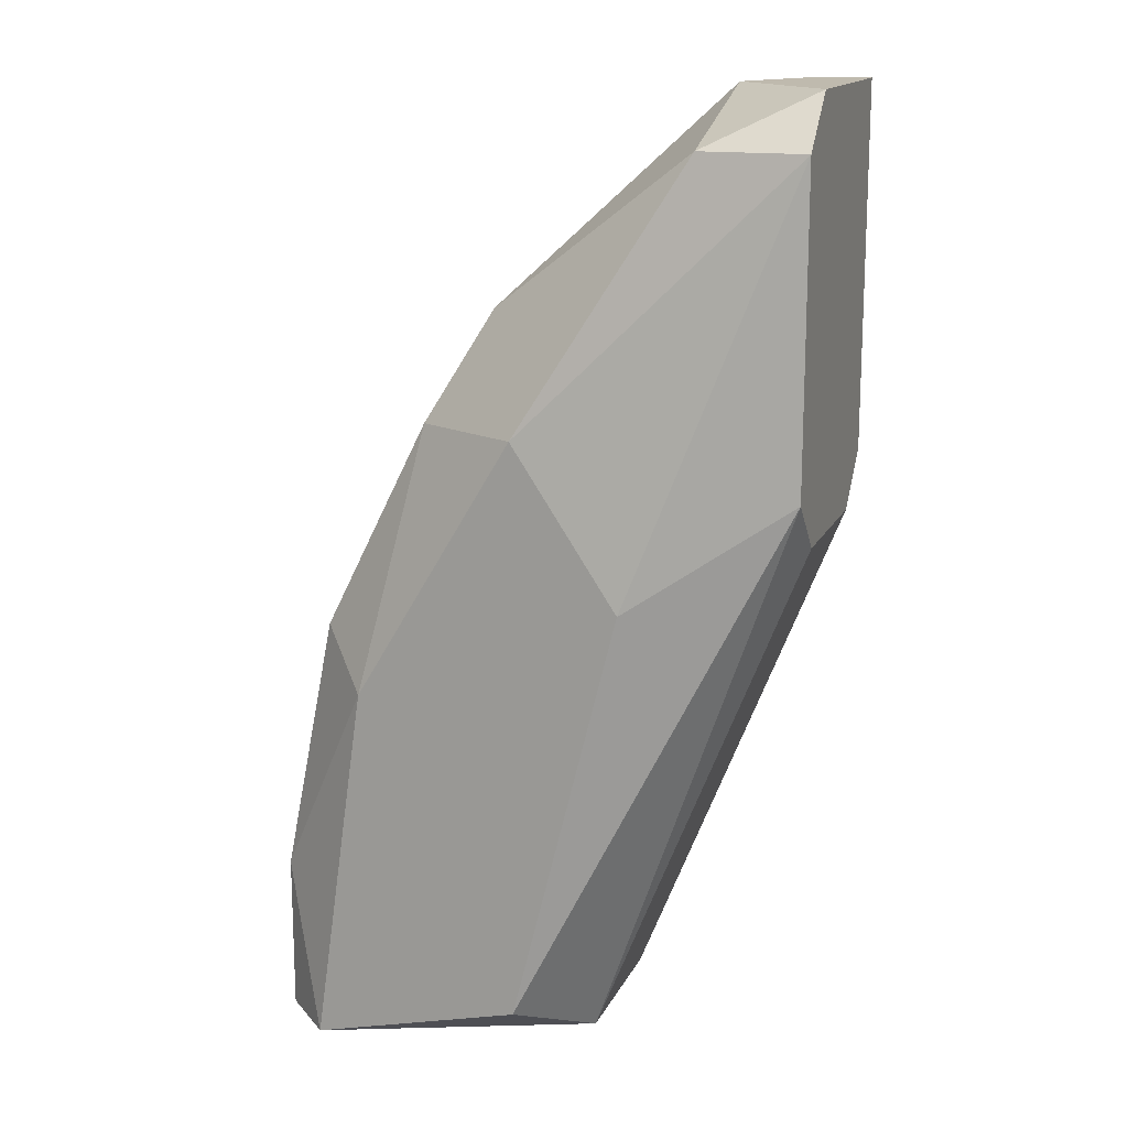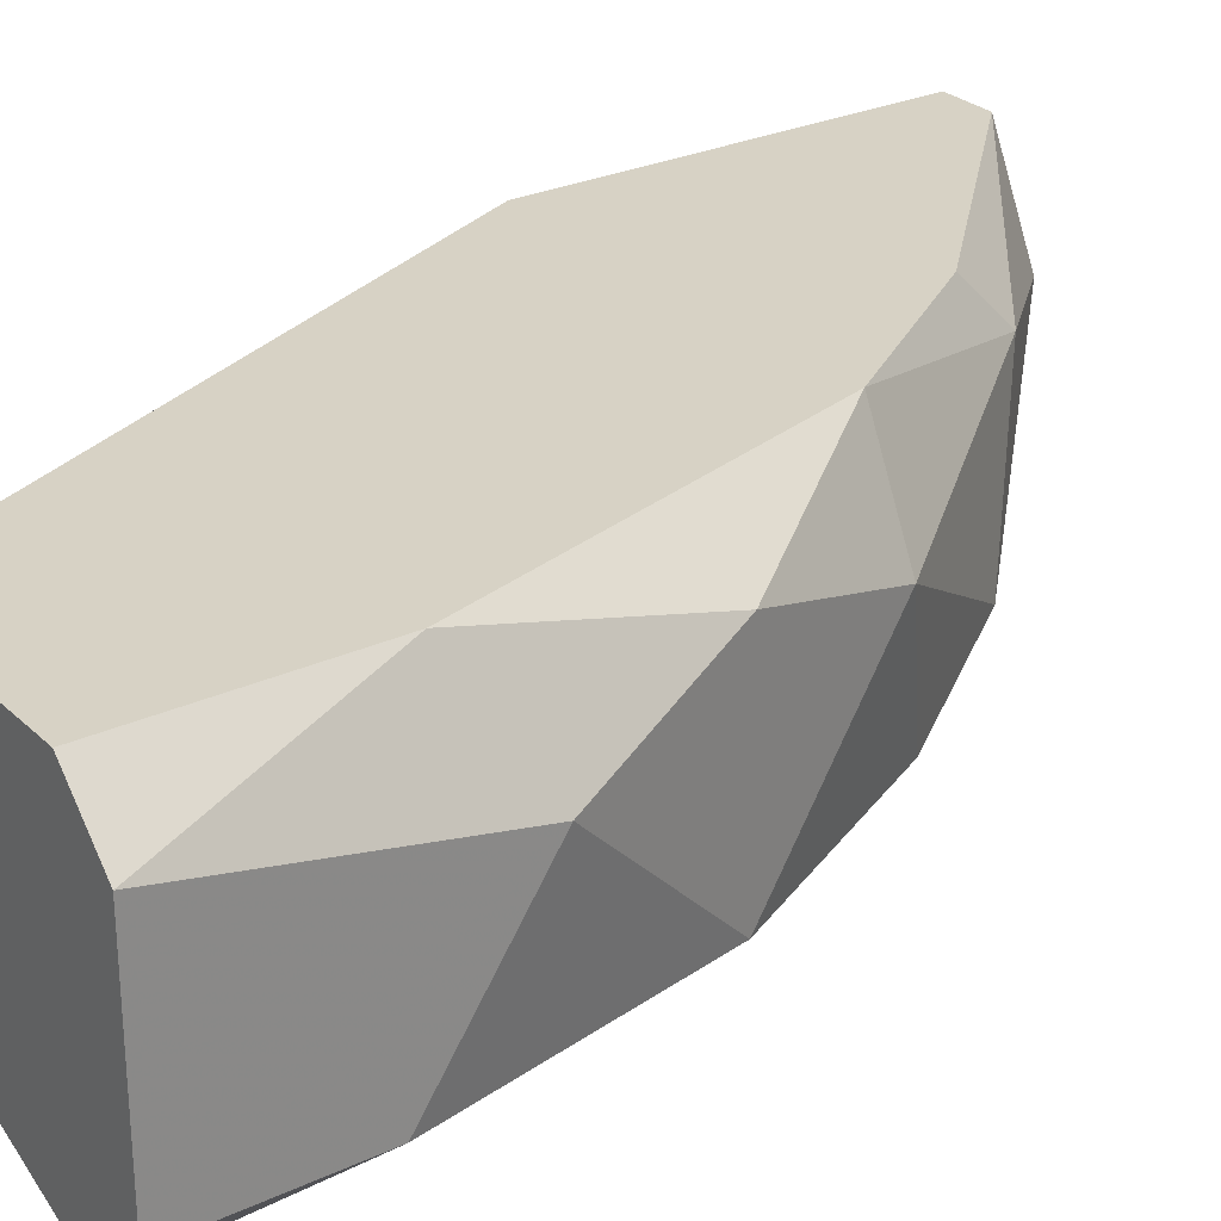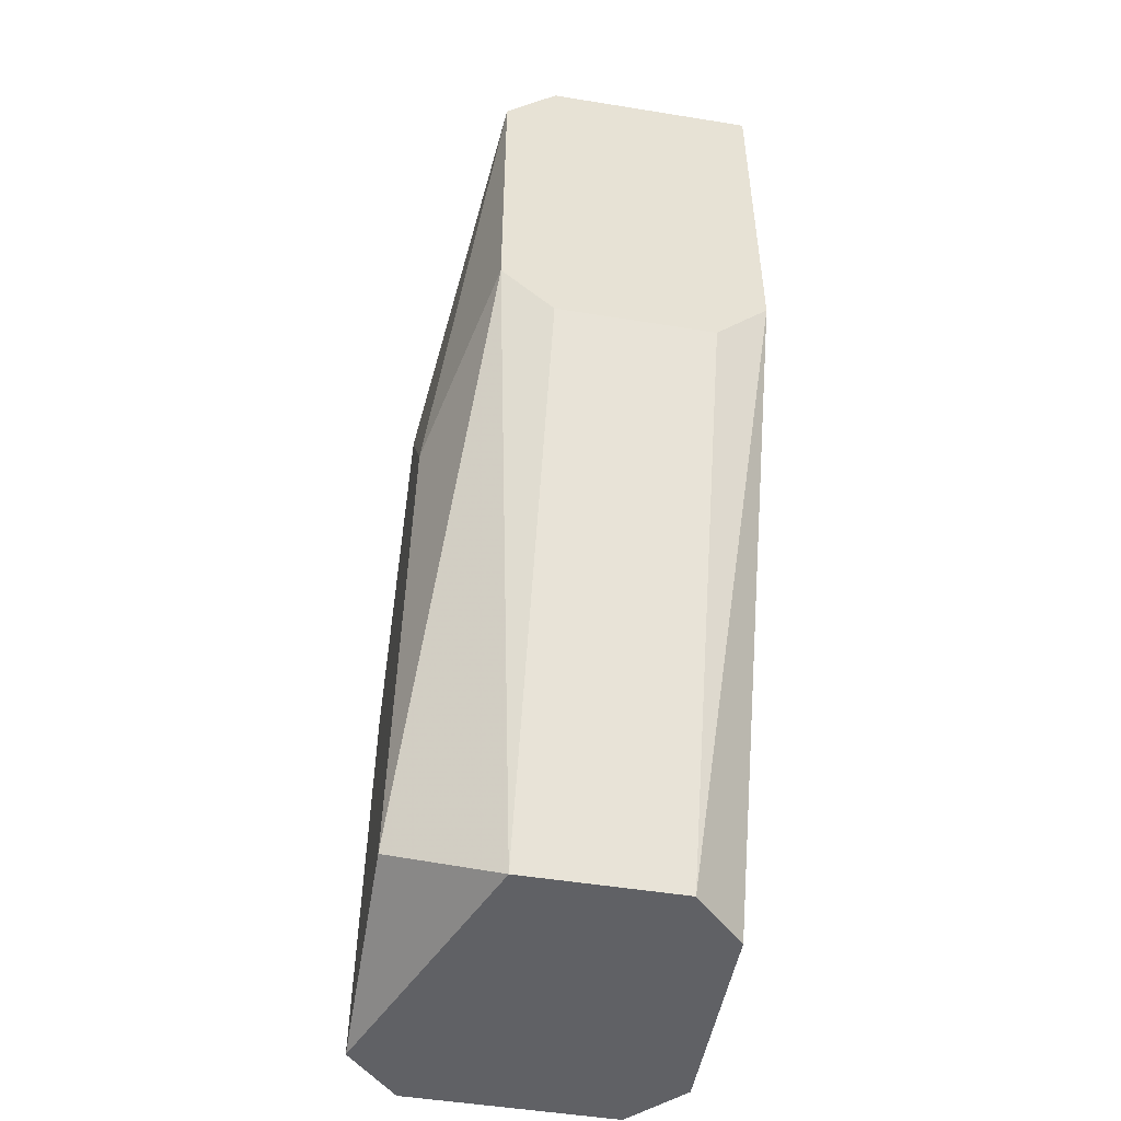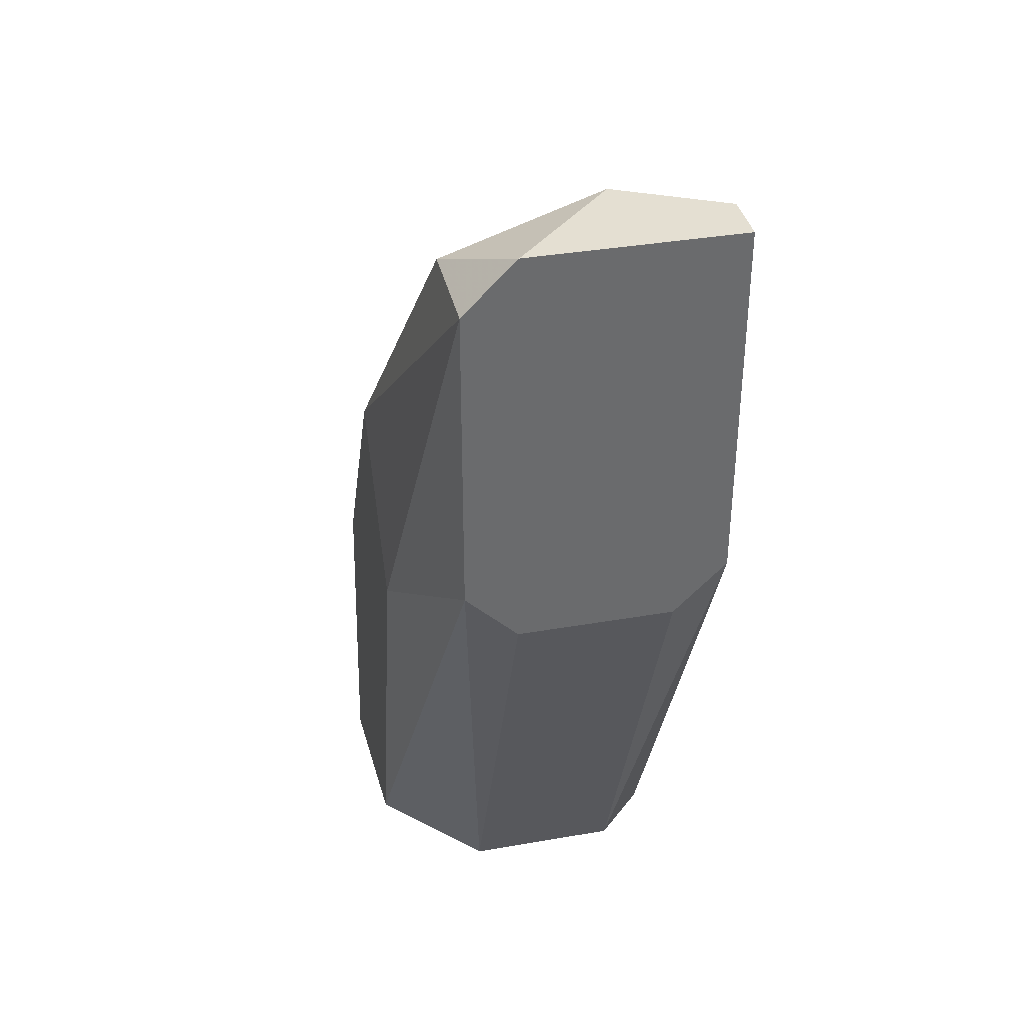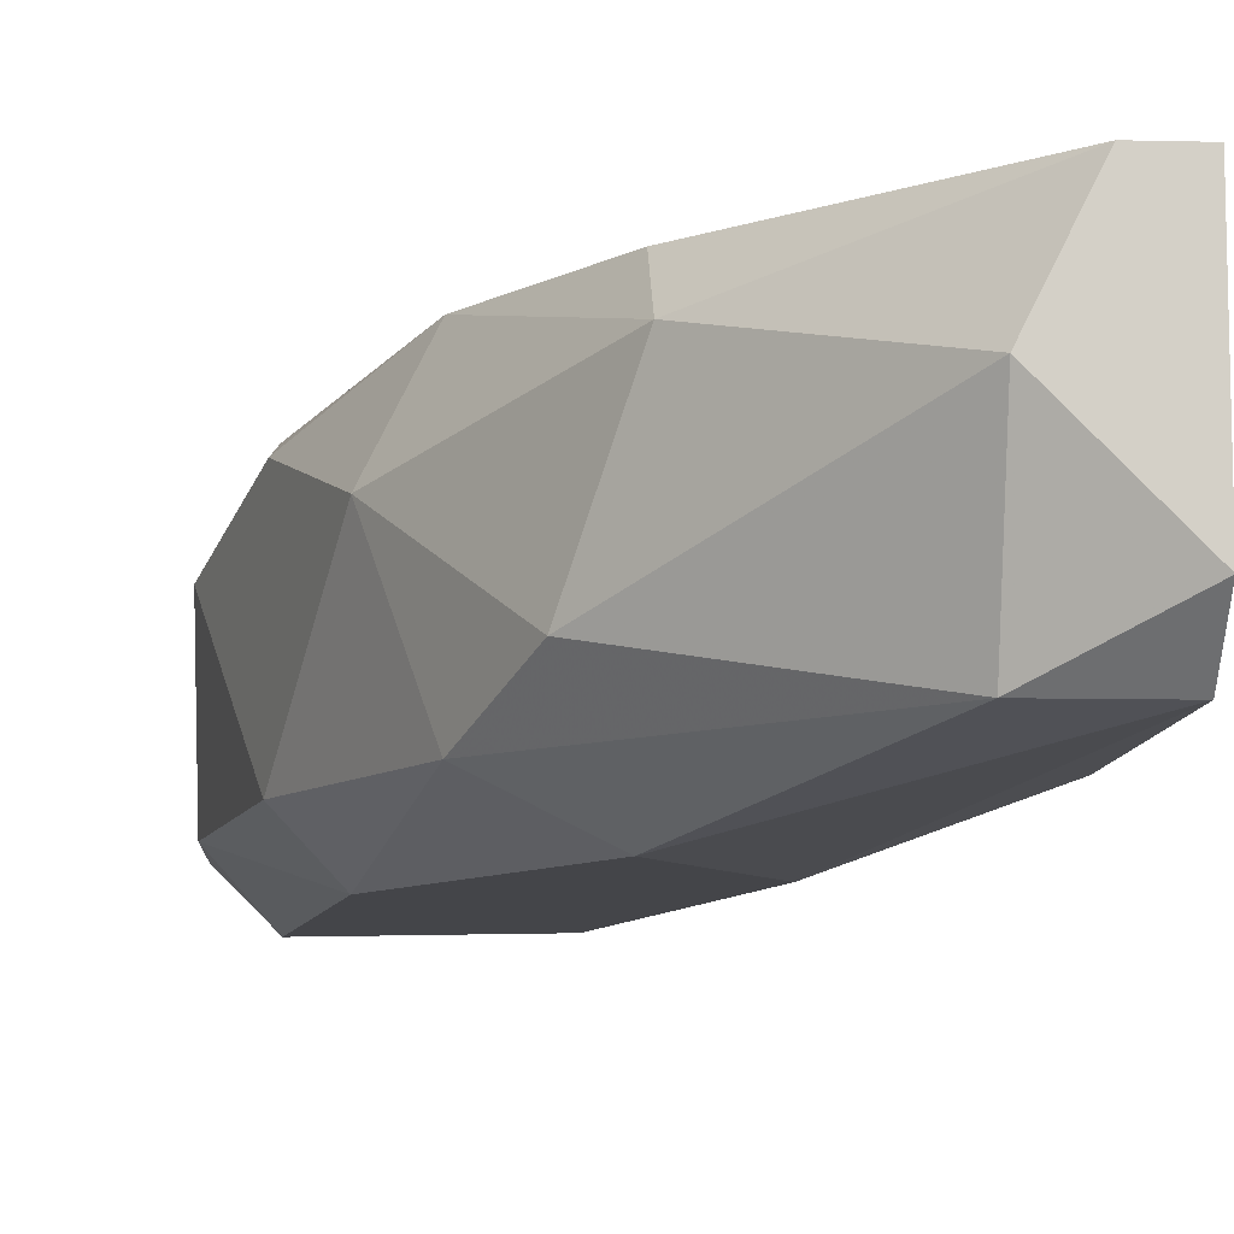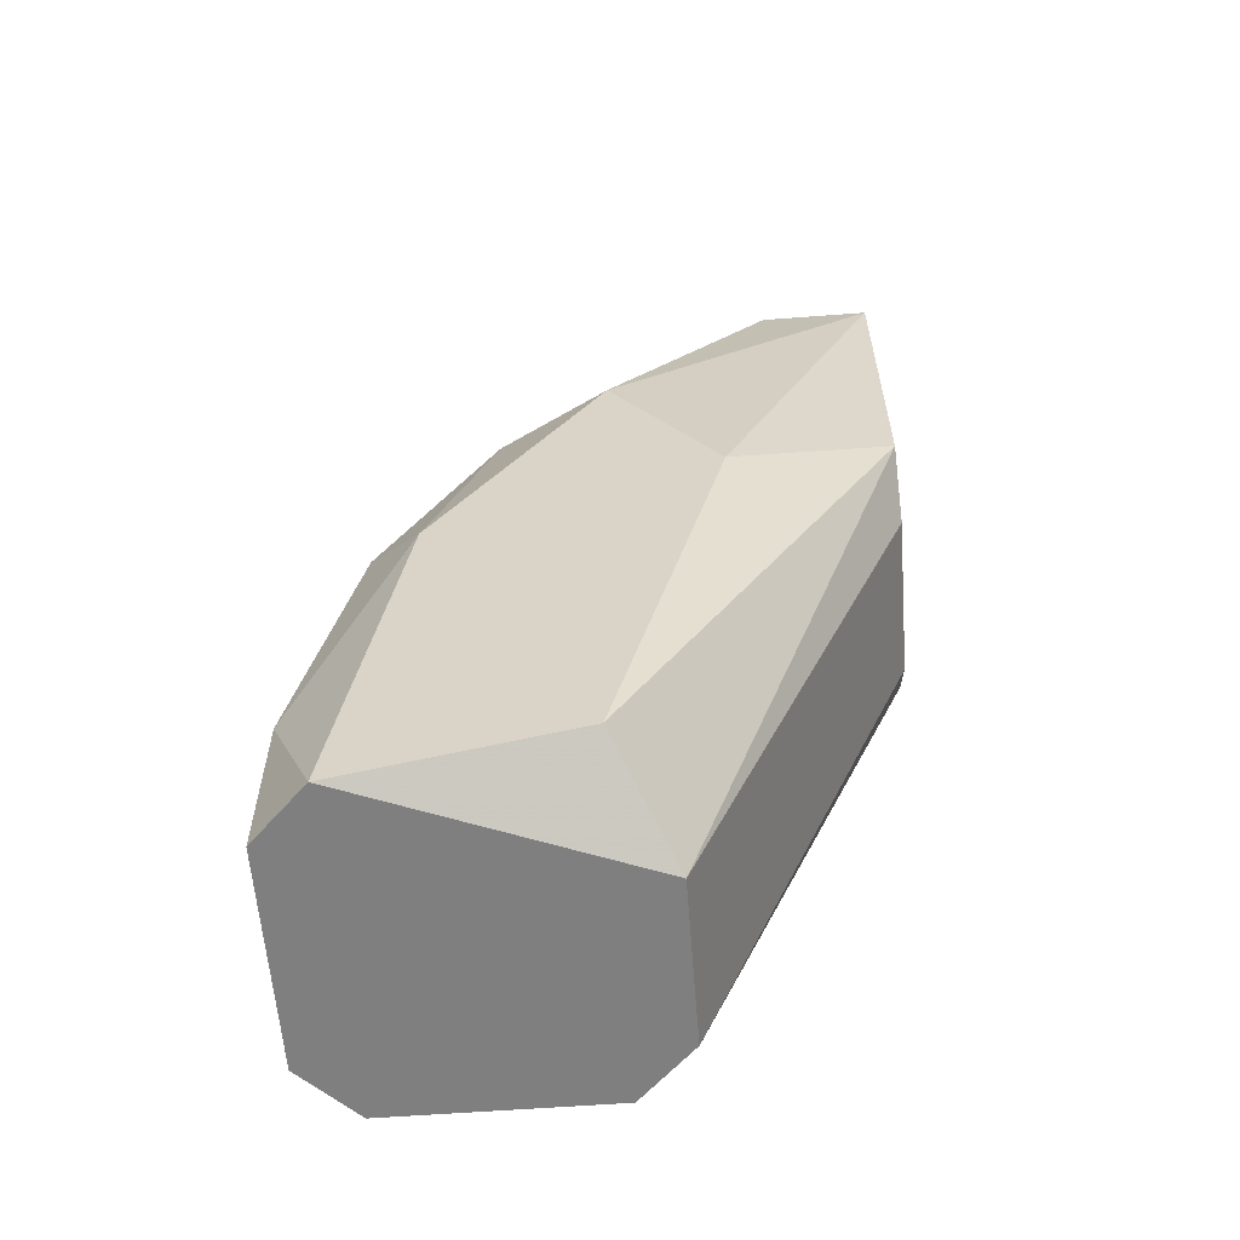
<metadata>
{"format":"obj","ext":"obj","renderer":"f3d","projection":"perspective","resolution":1024,"background":"white","views":[{"elev":15.5,"azim":-161.2,"up":"+Y"},{"elev":27.4,"azim":54.6,"up":"+Z"},{"elev":-49.9,"azim":-100.1,"up":"+Y"},{"elev":37.1,"azim":-102.6,"up":"+Y"},{"elev":-9.1,"azim":176.5,"up":"+Z"},{"elev":-59.9,"azim":-175.6,"up":"+Y"}]}
</metadata>
<code>
v 0.3442 0.1321 -0.000886
v 0.2524 0.1206 -0.02382
v 0.2524 0.1206 0.01059
v 0.3672 0.005889 -0.0353
v 0.3098 0.005889 0.02207
v 0.2754 0.2009 -0.0353
v 0.2524 0.2124 0.02207
v 0.3098 0.01737 -0.04678
v 0.3557 0.0518 0.02207
v 0.3442 0.08623 -0.04678
v 0.2983 0.005889 -0.02382
v 0.2524 0.2009 -0.0353
v 0.3672 0.005889 0.01059
v 0.3098 0.1665 0.02207
v 0.3557 0.09769 -0.0353
v 0.3672 0.06328 -0.000886
v 0.3212 0.1665 -0.02382
v 0.3098 0.1436 -0.04678
v 0.2754 0.2124 -0.000886
v 0.2524 0.1321 -0.0353
v 0.2524 0.1321 0.02207
v 0.2983 0.005889 0.01059
v 0.3557 0.005889 -0.04678
v 0.2868 0.1092 -0.04678
v 0.3557 0.09769 0.01059
v 0.3098 0.178 0.01059
v 0.3327 0.1436 -0.0353
v 0.3557 0.005889 0.02207
v 0.3672 0.04032 -0.0353
v 0.2524 0.2124 -0.02382
v 0.3327 0.1321 0.02207
v 0.2639 0.2124 0.02207
f 26 19 32
f 2 3 7
f 7 5 9
f 3 2 11
f 4 5 11
f 2 7 12
f 5 4 13
f 7 9 14
f 13 4 16
f 9 13 16
f 15 1 16
f 10 8 18
f 12 6 18
f 17 6 19
f 11 2 20
f 8 11 20
f 2 12 20
f 7 3 21
f 5 7 21
f 3 11 22
f 11 5 22
f 21 3 22
f 5 21 22
f 8 10 23
f 4 11 23
f 11 8 23
f 18 8 24
f 12 18 24
f 8 20 24
f 20 12 24
f 16 1 25
f 9 16 25
f 1 17 26
f 17 19 26
f 1 15 27
f 15 10 27
f 6 17 27
f 17 1 27
f 10 18 27
f 18 6 27
f 9 5 28
f 5 13 28
f 13 9 28
f 10 15 29
f 16 4 29
f 15 16 29
f 23 10 29
f 4 23 29
f 12 7 30
f 6 12 30
f 7 19 30
f 19 6 30
f 14 9 31
f 25 1 31
f 9 25 31
f 1 26 31
f 26 14 31
f 7 14 32
f 19 7 32
f 14 26 32

</code>
